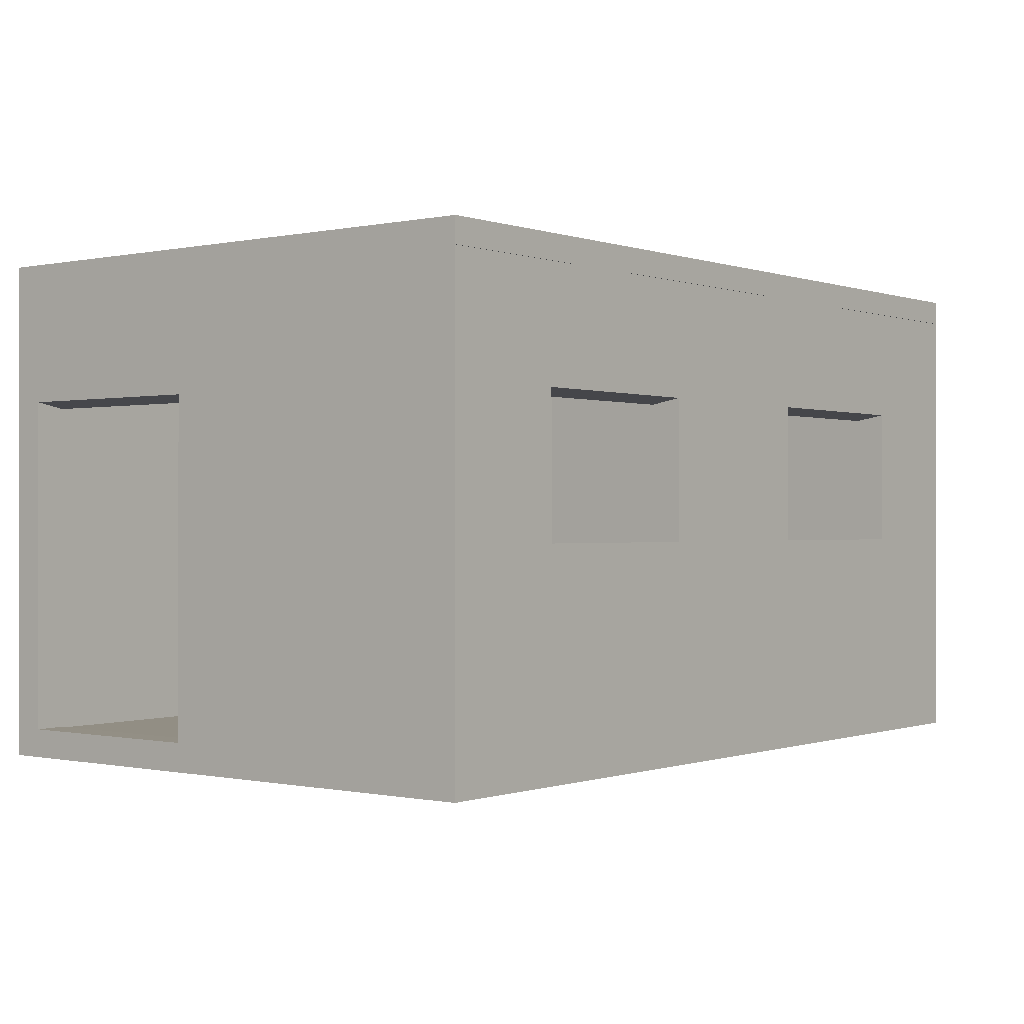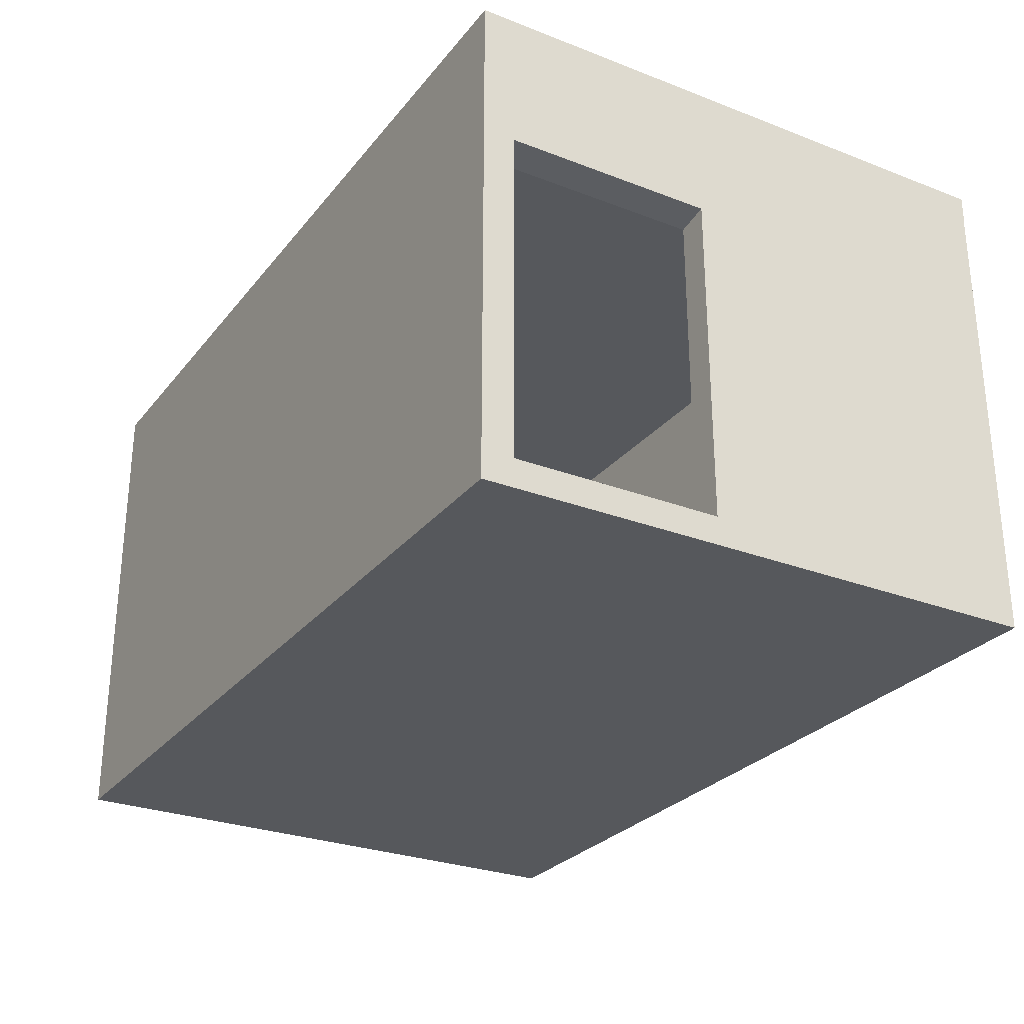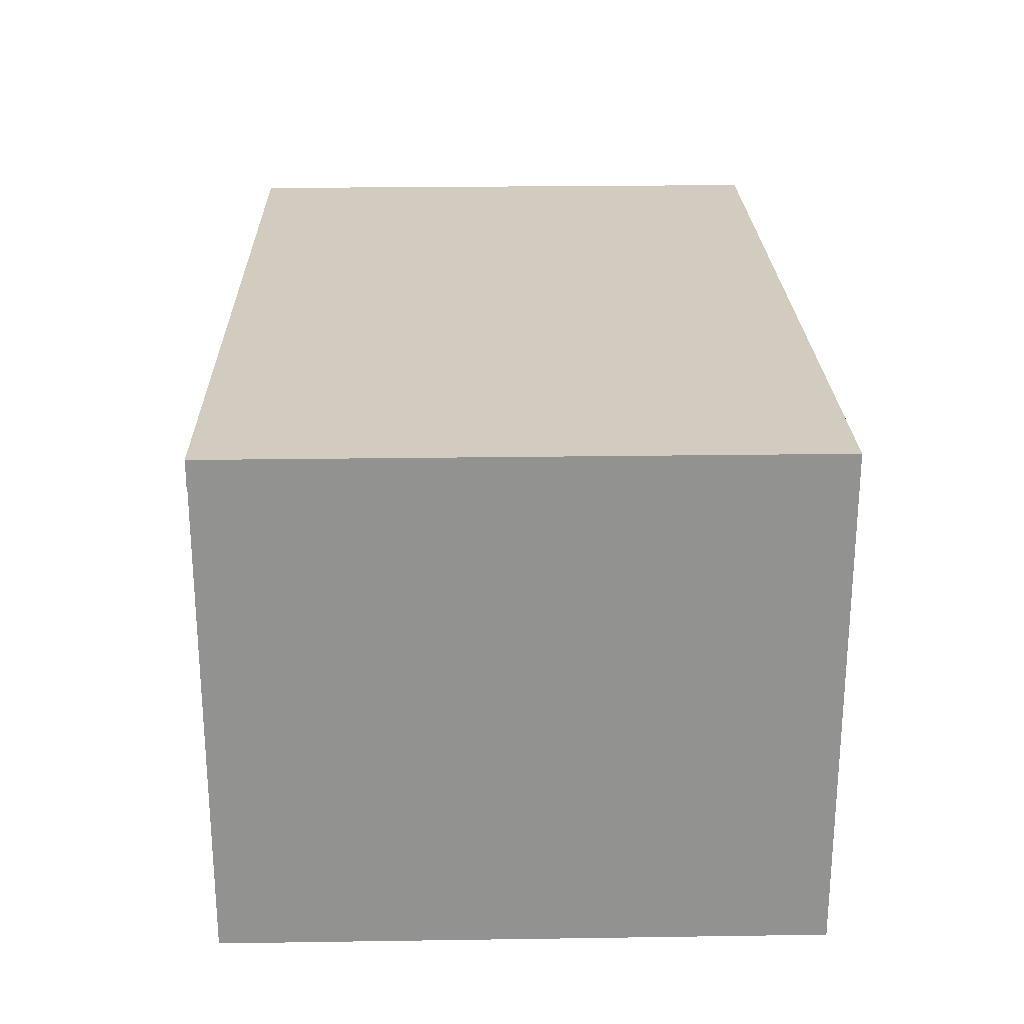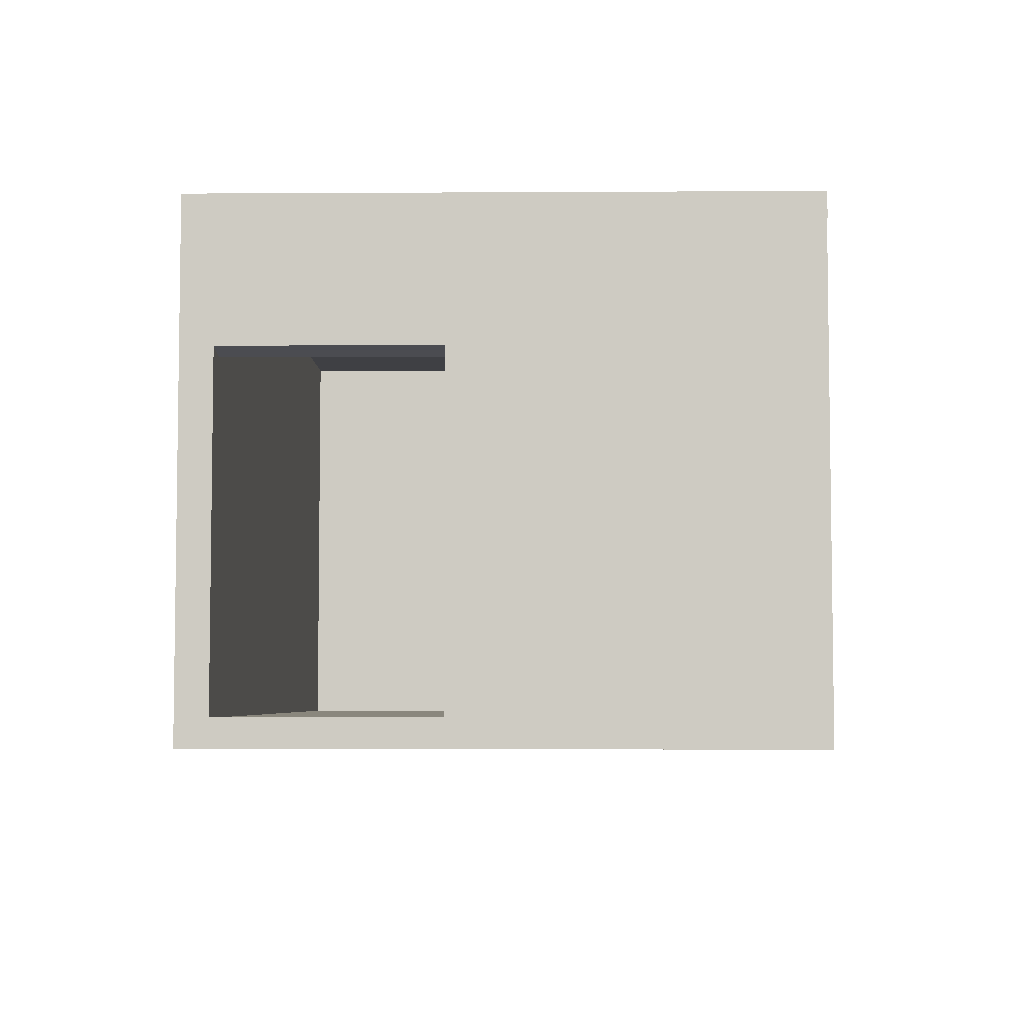
<metadata>
{"format":"obj","ext":"obj","renderer":"f3d","projection":"perspective","resolution":1024,"background":"white","views":[{"elev":-0.3,"azim":128.3,"up":"+Y"},{"elev":-27.8,"azim":59.6,"up":"+Y"},{"elev":23.9,"azim":-91.4,"up":"+Y"},{"elev":-5.1,"azim":91.0,"up":"+Y"}]}
</metadata>
<code>
g default
v 0.6846 0.38 9.038
v 0.9719 0.38 9.038
v 1.944 0.38 9.038
v 2.916 0.38 9.038
v 3.888 0.38 9.038
v 4.859 0.38 9.038
v 5.831 0.38 9.038
v 6.803 0.38 9.038
v 7.775 0.38 9.038
v 8.747 0.38 9.038
v 9.034 0.38 9.038
v 0.6846 0.38 8.747
v 0.9719 0.6366 8.747
v 1.944 0.6366 8.747
v 2.916 0.6366 8.747
v 3.888 0.6366 8.747
v 4.859 0.6366 8.747
v 5.831 0.6366 8.747
v 6.803 0.6366 8.747
v 7.775 0.6366 8.747
v 8.747 0.6366 8.747
v 9.034 0.38 8.747
v 0.6846 0.38 7.775
v 0.9719 0.6366 7.775
v 1.944 0.6366 7.775
v 2.916 0.6366 7.775
v 3.888 0.6366 7.775
v 4.859 0.6366 7.775
v 5.831 0.6366 7.775
v 6.803 0.6366 7.775
v 7.775 0.6366 7.775
v 8.747 0.6366 7.775
v 9.034 0.38 7.775
v 0.6846 0.38 6.803
v 0.9719 0.6366 6.803
v 1.944 0.6366 6.803
v 2.916 0.6366 6.803
v 3.888 0.6366 6.803
v 4.859 0.6366 6.803
v 5.831 0.6366 6.803
v 6.803 0.6366 6.803
v 7.775 0.6366 6.803
v 8.747 0.6366 6.803
v 9.034 0.38 6.803
v 0.6846 0.38 5.831
v 0.9719 0.6366 5.831
v 1.944 0.6366 5.831
v 2.916 0.6366 5.831
v 3.888 0.6366 5.831
v 4.859 0.6366 5.831
v 5.831 0.6366 5.831
v 6.803 0.6366 5.831
v 7.775 0.6366 5.831
v 8.747 0.6366 5.831
v 9.034 0.38 5.831
v 0.6846 0.38 4.859
v 0.9719 0.6366 4.859
v 1.944 0.6366 4.859
v 2.916 0.6366 4.859
v 3.888 0.6366 4.859
v 4.859 0.6366 4.859
v 5.831 0.6366 4.859
v 6.803 0.6366 4.859
v 7.775 0.6366 4.859
v 8.747 0.6366 4.859
v 9.034 0.38 4.859
v 0.6846 0.38 3.888
v 0.9719 0.6366 3.888
v 1.944 0.6366 3.888
v 2.916 0.6366 3.888
v 3.888 0.6366 3.888
v 4.859 0.6366 3.888
v 5.831 0.6366 3.888
v 6.803 0.6366 3.888
v 7.775 0.6366 3.888
v 8.747 0.6366 3.888
v 9.034 0.38 3.888
v 0.6846 0.38 3.596
v 0.9719 0.38 3.596
v 1.944 0.38 3.596
v 2.916 0.38 3.596
v 3.888 0.38 3.596
v 4.859 0.38 3.596
v 5.831 0.38 3.596
v 6.803 0.38 3.596
v 7.775 0.38 3.596
v 8.747 0.38 3.596
v 9.034 0.38 3.596
v 0.6846 4.814 9.038
v 0.9719 4.814 9.038
v 0.9719 4.814 8.747
v 0.6846 4.814 8.747
v 1.944 4.814 9.038
v 1.944 4.814 8.747
v 2.916 4.814 9.038
v 2.916 4.814 8.747
v 3.888 4.814 9.038
v 3.888 4.814 8.747
v 4.859 4.814 9.038
v 4.859 4.814 8.747
v 5.831 4.814 9.038
v 5.831 4.814 8.747
v 6.803 4.814 9.038
v 6.803 4.814 8.747
v 7.775 4.814 9.038
v 7.775 4.814 8.747
v 8.747 4.814 9.038
v 8.747 4.814 8.747
v 9.034 4.814 9.038
v 9.034 4.814 8.747
v 0.9719 4.814 7.775
v 0.6846 4.814 7.775
v 9.034 4.814 7.775
v 8.747 4.814 7.775
v 0.9719 4.814 6.803
v 0.6846 4.814 6.803
v 9.034 4.814 6.803
v 8.747 4.814 6.803
v 0.9719 4.814 5.831
v 0.6846 4.814 5.831
v 9.034 4.814 5.831
v 8.747 4.814 5.831
v 0.9719 4.814 4.859
v 0.6846 4.814 4.859
v 9.034 4.814 4.859
v 8.747 4.814 4.859
v 0.9719 4.814 3.888
v 0.6846 4.814 3.888
v 9.034 4.814 3.888
v 8.747 4.814 3.888
v 0.9719 4.814 3.596
v 0.6846 4.814 3.596
v 1.944 4.814 3.888
v 1.944 4.814 3.596
v 2.916 4.814 3.888
v 2.916 4.814 3.596
v 3.888 4.814 3.888
v 3.888 4.814 3.596
v 4.859 4.814 3.888
v 4.859 4.814 3.596
v 5.831 4.814 3.888
v 5.831 4.814 3.596
v 6.803 4.814 3.888
v 6.803 4.814 3.596
v 7.775 4.814 3.888
v 7.775 4.814 3.596
v 8.747 4.814 3.596
v 9.034 4.814 3.596
v 0.6846 5.048 9.038
v 0.9719 5.048 9.038
v 0.9719 5.048 8.747
v 0.6846 5.048 8.747
v 1.944 5.048 9.038
v 1.944 5.048 8.747
v 2.916 5.048 9.038
v 2.916 5.048 8.747
v 3.888 5.048 9.038
v 3.888 5.048 8.747
v 4.859 5.048 9.038
v 4.859 5.048 8.747
v 5.831 5.048 9.038
v 5.831 5.048 8.747
v 6.803 5.048 9.038
v 6.803 5.048 8.747
v 7.775 5.048 9.038
v 7.775 5.048 8.747
v 8.747 5.048 9.038
v 8.747 5.048 8.747
v 9.034 5.048 9.038
v 9.034 5.048 8.747
v 0.6846 4.814 3.591
v 0.9719 4.814 3.591
v 0.6846 5.048 3.591
v 0.9719 5.048 3.591
v 1.944 4.814 3.591
v 1.944 5.048 3.591
v 2.916 4.814 3.591
v 2.916 5.048 3.591
v 3.888 4.814 3.591
v 3.888 5.048 3.591
v 4.859 4.814 3.591
v 4.859 5.048 3.591
v 5.831 4.814 3.591
v 5.831 5.048 3.591
v 6.803 4.814 3.591
v 6.803 5.048 3.591
v 7.775 4.814 3.591
v 7.775 5.048 3.591
v 8.747 4.814 3.591
v 8.747 5.048 3.591
v 9.034 4.814 3.591
v 9.034 5.048 3.591
v 9.034 0.6427 7.775
v 9.034 0.6427 8.747
v 9.034 0.6427 9.038
v 8.747 0.6427 9.038
v 7.775 0.6427 9.038
v 6.803 0.6427 9.038
v 5.831 0.6427 9.038
v 4.859 0.6427 9.038
v 3.888 0.6427 9.038
v 2.916 0.6427 9.038
v 1.944 0.6427 9.038
v 0.9719 0.6427 9.038
v 0.6846 0.6427 9.038
v 0.6846 0.6427 8.747
v 0.6846 0.6427 7.775
v 0.6846 0.6427 6.803
v 0.6846 0.6427 5.831
v 0.6846 0.6427 4.859
v 0.6846 0.6427 3.888
v 0.6846 0.6427 3.596
v 0.9719 0.6427 3.596
v 1.944 0.6427 3.596
v 2.916 0.6427 3.596
v 3.888 0.6427 3.596
v 4.859 0.6427 3.596
v 5.831 0.6427 3.596
v 6.803 0.6427 3.596
v 7.775 0.6427 3.596
v 8.747 0.6427 3.596
v 9.034 0.6427 3.596
v 9.034 0.6427 3.888
v 9.034 0.6427 4.859
v 9.034 0.6427 5.831
v 9.034 0.6427 6.803
v 9.034 3.747 7.775
v 9.034 3.747 8.747
v 9.034 3.747 9.038
v 8.747 3.747 9.038
v 7.775 3.747 9.038
v 6.803 3.747 9.038
v 5.831 3.747 9.038
v 4.859 3.747 9.038
v 3.888 3.747 9.038
v 2.916 3.747 9.038
v 1.944 3.747 9.038
v 0.9719 3.747 9.038
v 0.6846 3.747 9.038
v 0.6846 3.747 8.747
v 0.6846 3.747 7.775
v 0.6846 3.747 6.803
v 0.6846 3.747 5.831
v 0.6846 3.747 4.859
v 0.6846 3.747 3.888
v 0.6846 3.747 3.596
v 0.9719 3.747 3.596
v 1.944 3.747 3.596
v 2.916 3.747 3.596
v 3.888 3.747 3.596
v 4.859 3.747 3.596
v 5.831 3.747 3.596
v 6.803 3.747 3.596
v 7.775 3.747 3.596
v 8.747 3.747 3.596
v 9.034 3.747 3.596
v 9.034 3.747 3.888
v 9.034 3.747 4.859
v 9.034 3.747 5.831
v 9.034 3.747 6.803
v 9.034 2.428 8.747
v 9.034 2.428 9.038
v 8.747 2.428 9.038
v 7.775 2.428 9.038
v 6.803 2.428 9.038
v 5.831 2.428 9.038
v 4.859 2.428 9.038
v 3.888 2.428 9.038
v 2.916 2.428 9.038
v 1.944 2.428 9.038
v 0.9719 2.428 9.038
v 0.6846 2.428 9.038
v 0.6846 2.428 8.747
v 0.6846 2.428 7.775
v 0.6846 2.428 6.803
v 0.6846 2.428 5.831
v 0.6846 2.428 4.859
v 0.6846 2.428 3.888
v 0.6846 2.428 3.596
v 0.9719 2.428 3.596
v 1.944 2.428 3.596
v 2.916 2.428 3.596
v 3.888 2.428 3.596
v 4.859 2.428 3.596
v 5.831 2.428 3.596
v 6.803 2.428 3.596
v 7.775 2.428 3.596
v 8.747 2.428 3.596
v 9.034 2.428 3.596
v 9.034 2.428 3.888
v 9.034 2.428 4.859
v 9.034 2.428 5.831
v 9.034 2.428 6.803
v 8.747 3.695 7.775
v 8.747 3.695 6.803
v 8.747 3.695 5.831
v 8.747 3.695 4.859
v 8.747 3.695 3.888
v 7.775 3.695 3.888
v 6.803 3.695 3.888
v 5.831 3.695 3.888
v 4.859 3.695 3.888
v 3.888 3.695 3.888
v 2.916 3.695 3.888
v 1.944 3.695 3.888
v 0.9719 3.695 3.888
v 0.9719 3.695 4.859
v 0.9719 3.695 5.831
v 0.9719 3.695 6.803
v 0.9719 3.695 7.775
v 0.9719 3.695 8.747
v 1.944 3.695 8.747
v 2.916 3.695 8.747
v 3.888 3.695 8.747
v 4.859 3.695 8.747
v 5.831 3.695 8.747
v 6.803 3.695 8.747
v 7.775 3.695 8.747
v 8.747 3.695 8.747
v 8.747 0.645 7.775
v 8.747 0.645 6.803
v 8.747 0.645 5.831
v 8.747 0.645 4.859
v 8.747 0.645 3.888
v 7.775 0.645 3.888
v 6.803 0.645 3.888
v 5.831 0.645 3.888
v 4.859 0.645 3.888
v 3.888 0.645 3.888
v 2.916 0.645 3.888
v 1.944 0.645 3.888
v 0.9719 0.645 3.888
v 0.9719 0.645 4.859
v 0.9719 0.645 5.831
v 0.9719 0.645 6.803
v 0.9719 0.645 7.775
v 0.9719 0.645 8.747
v 1.944 0.645 8.747
v 2.916 0.645 8.747
v 3.888 0.645 8.747
v 4.859 0.645 8.747
v 5.831 0.645 8.747
v 6.803 0.645 8.747
v 7.775 0.645 8.747
v 8.747 0.645 8.747
v 8.747 2.423 6.803
v 8.747 2.423 5.831
v 8.747 2.423 4.859
v 8.747 2.423 3.888
v 7.775 2.423 3.888
v 6.803 2.423 3.888
v 5.831 2.423 3.888
v 4.859 2.423 3.888
v 3.888 2.423 3.888
v 2.916 2.423 3.888
v 1.944 2.423 3.888
v 0.9719 2.423 3.888
v 0.9719 2.423 4.859
v 0.9719 2.423 5.831
v 0.9719 2.423 6.803
v 0.9719 2.423 7.775
v 0.9719 2.423 8.747
v 1.944 2.423 8.747
v 2.916 2.423 8.747
v 3.888 2.423 8.747
v 4.859 2.423 8.747
v 5.831 2.423 8.747
v 6.803 2.423 8.747
v 7.775 2.423 8.747
v 8.747 2.423 8.747
g pPlane1
f 149 150 151 152
f 150 153 154 151
f 153 155 156 154
f 155 157 158 156
f 157 159 160 158
f 159 161 162 160
f 161 163 164 162
f 163 165 166 164
f 165 167 168 166
f 167 169 170 168
f 92 91 111 112
f 13 14 25 24
f 14 15 26 25
f 15 16 27 26
f 16 17 28 27
f 17 18 29 28
f 18 19 30 29
f 19 20 31 30
f 20 21 32 31
f 108 110 113 114
f 112 111 115 116
f 24 25 36 35
f 25 26 37 36
f 26 27 38 37
f 27 28 39 38
f 28 29 40 39
f 29 30 41 40
f 30 31 42 41
f 31 32 43 42
f 114 113 117 118
f 116 115 119 120
f 35 36 47 46
f 36 37 48 47
f 37 38 49 48
f 38 39 50 49
f 39 40 51 50
f 40 41 52 51
f 41 42 53 52
f 42 43 54 53
f 118 117 121 122
f 120 119 123 124
f 46 47 58 57
f 47 48 59 58
f 48 49 60 59
f 49 50 61 60
f 50 51 62 61
f 51 52 63 62
f 52 53 64 63
f 53 54 65 64
f 122 121 125 126
f 124 123 127 128
f 57 58 69 68
f 58 59 70 69
f 59 60 71 70
f 60 61 72 71
f 61 62 73 72
f 62 63 74 73
f 63 64 75 74
f 64 65 76 75
f 126 125 129 130
f 128 127 131 132
f 127 133 134 131
f 133 135 136 134
f 135 137 138 136
f 137 139 140 138
f 139 141 142 140
f 141 143 144 142
f 143 145 146 144
f 145 130 147 146
f 130 129 148 147
f 1 2 204 205
f 12 1 205 206
f 2 3 203 204
f 14 13 337 338
f 3 4 202 203
f 15 14 338 339
f 4 5 201 202
f 16 15 339 340
f 5 6 200 201
f 17 16 340 341
f 6 7 199 200
f 18 17 341 342
f 7 8 198 199
f 19 18 342 343
f 8 9 197 198
f 20 19 343 344
f 9 10 196 197
f 21 20 344 345
f 10 11 195 196
f 11 22 194 195
f 13 24 336 337
f 23 12 206 207
f 22 33 193 194
f 32 21 345 320
f 24 35 335 336
f 34 23 207 208
f 33 44 226 193
f 43 32 320 321
f 35 46 334 335
f 45 34 208 209
f 44 55 225 226
f 54 43 321 322
f 46 57 333 334
f 56 45 209 210
f 55 66 224 225
f 65 54 322 323
f 57 68 332 333
f 67 56 210 211
f 66 77 223 224
f 76 65 323 324
f 79 78 212 213
f 78 67 211 212
f 68 69 331 332
f 80 79 213 214
f 69 70 330 331
f 81 80 214 215
f 70 71 329 330
f 82 81 215 216
f 71 72 328 329
f 83 82 216 217
f 72 73 327 328
f 84 83 217 218
f 73 74 326 327
f 85 84 218 219
f 74 75 325 326
f 86 85 219 220
f 75 76 324 325
f 87 86 220 221
f 77 88 222 223
f 88 87 221 222
f 89 90 150 149
f 172 171 173 174
f 92 89 149 152
f 90 93 153 150
f 175 172 174 176
f 93 95 155 153
f 177 175 176 178
f 95 97 157 155
f 179 177 178 180
f 97 99 159 157
f 181 179 180 182
f 99 101 161 159
f 183 181 182 184
f 101 103 163 161
f 185 183 184 186
f 103 105 165 163
f 187 185 186 188
f 105 107 167 165
f 189 187 188 190
f 107 109 169 167
f 109 110 170 169
f 191 189 190 192
f 91 92 171 172
f 92 152 173 171
f 152 151 174 173
f 94 91 172 175
f 151 154 176 174
f 96 94 175 177
f 154 156 178 176
f 98 96 177 179
f 156 158 180 178
f 100 98 179 181
f 158 160 182 180
f 102 100 181 183
f 160 162 184 182
f 104 102 183 185
f 162 164 186 184
f 106 104 185 187
f 164 166 188 186
f 108 106 187 189
f 166 168 190 188
f 110 108 189 191
f 168 170 192 190
f 170 110 191 192
f 195 194 261 262
f 196 195 262 263
f 197 196 263 264
f 198 197 264 265
f 199 198 265 266
f 200 199 266 267
f 201 200 267 268
f 202 201 268 269
f 203 202 269 270
f 204 203 270 271
f 205 204 271 272
f 206 205 272 273
f 207 206 273 274
f 208 207 274 275
f 209 208 275 276
f 210 209 276 277
f 211 210 277 278
f 212 211 278 279
f 213 212 279 280
f 214 213 280 281
f 215 214 281 282
f 216 215 282 283
f 217 216 283 284
f 218 217 284 285
f 219 218 285 286
f 220 219 286 287
f 221 220 287 288
f 222 221 288 289
f 223 222 289 290
f 224 223 290 291
f 225 224 291 292
f 226 225 292 293
f 228 227 113 110
f 229 228 110 109
f 230 229 109 107
f 231 230 107 105
f 232 231 105 103
f 233 232 103 101
f 234 233 101 99
f 235 234 99 97
f 236 235 97 95
f 237 236 95 93
f 238 237 93 90
f 239 238 90 89
f 240 239 89 92
f 241 240 92 112
f 242 241 112 116
f 243 242 116 120
f 244 243 120 124
f 245 244 124 128
f 246 245 128 132
f 247 246 132 131
f 248 247 131 134
f 249 248 134 136
f 250 249 136 138
f 251 250 138 140
f 252 251 140 142
f 253 252 142 144
f 254 253 144 146
f 255 254 146 147
f 256 255 147 148
f 257 256 148 129
f 258 257 129 125
f 259 258 125 121
f 260 259 121 117
f 227 260 117 113
f 262 261 228 229
f 263 262 229 230
f 264 263 230 231
f 265 264 231 232
f 266 265 232 233
f 267 266 233 234
f 268 267 234 235
f 269 268 235 236
f 270 269 236 237
f 271 270 237 238
f 272 271 238 239
f 273 272 239 240
f 274 273 240 241
f 275 274 241 242
f 276 275 242 243
f 277 276 243 244
f 278 277 244 245
f 279 278 245 246
f 280 279 246 247
f 281 280 247 248
f 284 283 250 251
f 285 284 251 252
f 288 287 254 255
f 289 288 255 256
f 290 289 256 257
f 291 290 257 258
f 292 291 258 259
f 293 292 259 260
f 295 294 114 118
f 296 295 118 122
f 297 296 122 126
f 298 297 126 130
f 299 298 130 145
f 300 299 145 143
f 301 300 143 141
f 302 301 141 139
f 303 302 139 137
f 304 303 137 135
f 305 304 135 133
f 306 305 133 127
f 307 306 127 123
f 308 307 123 119
f 309 308 119 115
f 310 309 115 111
f 311 310 111 91
f 312 311 91 94
f 313 312 94 96
f 314 313 96 98
f 315 314 98 100
f 316 315 100 102
f 317 316 102 104
f 318 317 104 106
f 319 318 106 108
f 294 319 108 114
f 322 321 346 347
f 323 322 347 348
f 324 323 348 349
f 325 324 349 350
f 326 325 350 351
f 327 326 351 352
f 328 327 352 353
f 329 328 353 354
f 330 329 354 355
f 331 330 355 356
f 332 331 356 357
f 333 332 357 358
f 334 333 358 359
f 335 334 359 360
f 336 335 360 361
f 337 336 361 362
f 338 337 362 363
f 339 338 363 364
f 340 339 364 365
f 341 340 365 366
f 342 341 366 367
f 343 342 367 368
f 344 343 368 369
f 345 344 369 370
f 347 346 295 296
f 348 347 296 297
f 349 348 297 298
f 350 349 298 299
f 353 352 301 302
f 354 353 302 303
f 357 356 305 306
f 358 357 306 307
f 359 358 307 308
f 360 359 308 309
f 361 360 309 310
f 362 361 310 311
f 363 362 311 312
f 364 363 312 313
f 365 364 313 314
f 366 365 314 315
f 367 366 315 316
f 368 367 316 317
f 369 368 317 318
f 370 369 318 319
f 249 250 303 304
f 250 283 354 303
f 283 282 355 354
f 282 281 356 355
f 281 248 305 356
f 248 249 304 305
f 253 254 299 300
f 254 287 350 299
f 287 286 351 350
f 286 285 352 351
f 285 252 301 352
f 252 253 300 301
f 261 194 345 370
f 194 193 320 345
f 193 226 321 320
f 226 293 346 321
f 293 260 295 346
f 260 227 294 295
f 227 228 319 294
f 228 261 370 319
f 2 1 12 23 34 45 56 67 78 79 80 81 82 83 84 85 86 87 88 77 66 55 44 33 22 11 10 9 8 7 6 5 4 3

</code>
